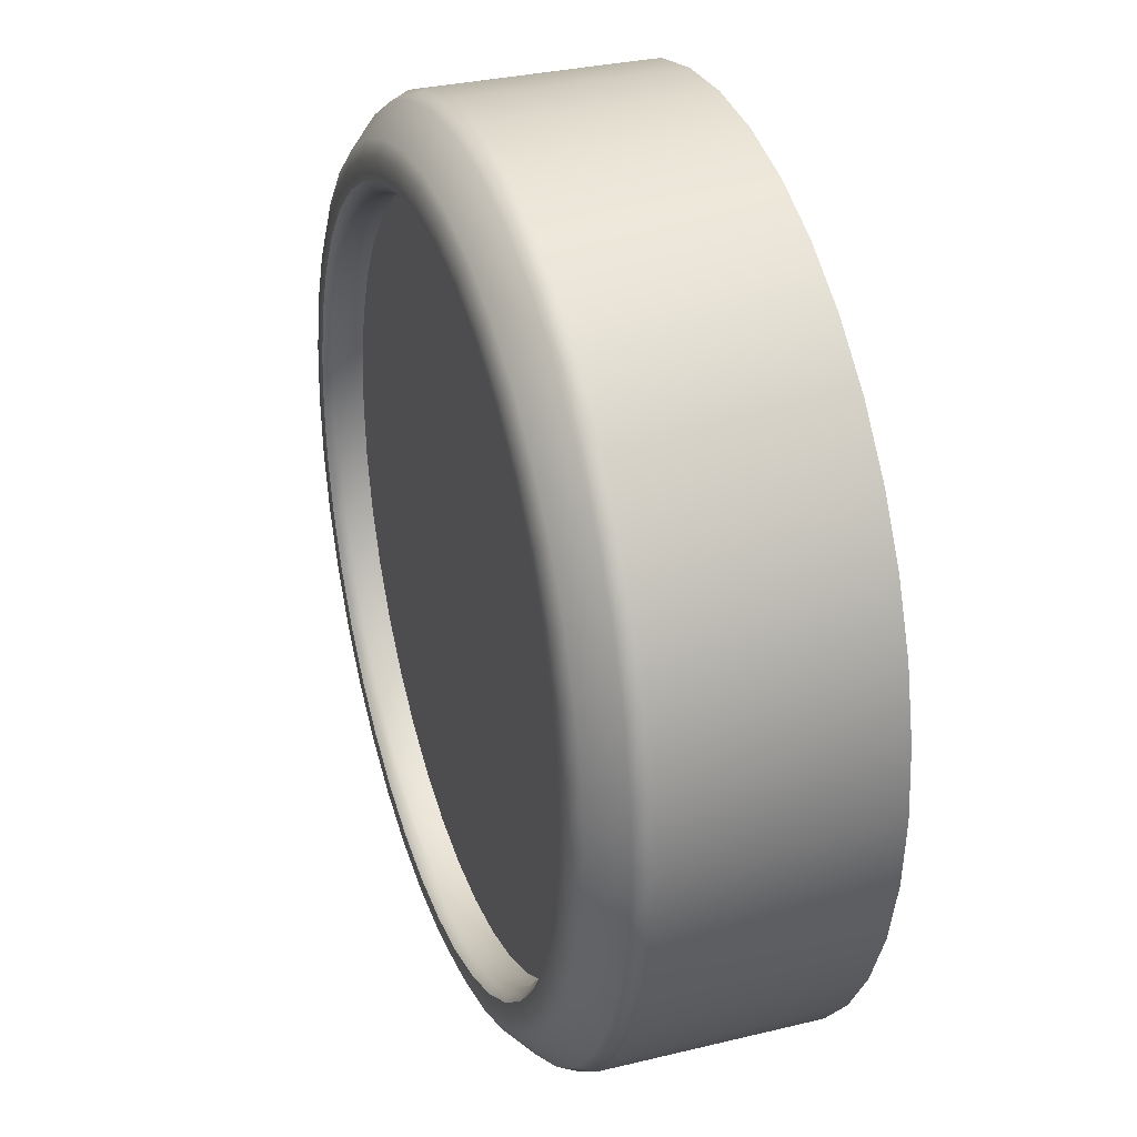
<metadata>
{"format":"obj","ext":"obj","renderer":"f3d","projection":"perspective","resolution":1024,"background":"white","views":[{"elev":32.0,"azim":-108.8,"up":"+Z"}]}
</metadata>
<code>
v -1.25 0 -0.198
v -1.266 0 0
v -1.25 0.6094 -0.198
v -1.266 0.6094 0
v -1.25 0 0.198
v -1.25 0.6094 0.198
v -1.228 0.6609 -0.1945
v -1.243 0.6609 0
v -1.228 0.6609 0.1945
v -1.204 0 -0.3912
v -1.204 0.6094 -0.3912
v -1.204 0 0.3912
v -1.204 0.6094 0.3912
v -1.183 0.6609 -0.3842
v -1.183 0.6609 0.3842
v -1.144 0.7396 -0.1811
v -1.158 0.7396 0
v -1.144 0.7396 0.1811
v -1.128 0 -0.5747
v -1.128 0.6094 -0.5747
v -1.128 0 0.5747
v -1.128 0.6094 0.5747
v -1.101 0.7396 -0.3578
v -1.101 0.7396 0.3578
v -1.108 0.6609 -0.5645
v -1.108 0.6609 0.5645
v -1.091 0.7604 -0.1728
v -1.105 0.7604 0
v -1.091 0.7604 0.1728
v -1.032 0.7396 -0.5257
v -1.032 0.7396 0.5257
v -1.051 0.7604 -0.3414
v -1.051 0.7604 0.3414
v -1.024 0 -0.7441
v -1.024 0.6094 -0.7441
v -1.024 0 0.7441
v -1.024 0.6094 0.7441
v -1.044 0.7604 -0.1652
v -1.057 0.7604 0
v -1.044 0.7604 0.1652
v -1.006 0.6609 -0.7308
v -1.006 0.6609 0.7308
v -1.005 0.7604 -0.3265
v -1.005 0.7604 0.3265
v -0.9844 0.7604 -0.5016
v -0.9844 0.7604 0.5016
v -1.044 0.7604 -0.1652
v -1.057 0.7604 0
v -1.013 0.7297 -0.1605
v -1.026 0.7297 0
v -1.044 0.7604 0.1652
v -1.013 0.7297 0.1605
v -0.9369 0.7396 0.6807
v -0.9369 0.7396 -0.6807
v -1.013 0.6508 -0.1605
v -1.026 0.6508 0
v -1.013 0.6508 0.1605
v -1.005 0.7604 -0.3265
v -0.9757 0.7297 -0.317
v -1.005 0.7604 0.3265
v -0.9757 0.7297 0.317
v -0.9414 0.7604 -0.4797
v -0.9414 0.7604 0.4797
v -0.9757 0.6508 0.317
v -0.9757 0.6508 -0.317
v -0.8938 0.7604 -0.6494
v -0.8938 0.7604 0.6494
v -0.8952 0 -0.8952
v -0.8952 0.6094 -0.8952
v -0.8952 0 0.8952
v -0.8952 0.6094 0.8952
v -0.9414 0.7604 -0.4797
v -0.9141 0.7297 -0.4657
v -0.9414 0.7604 0.4797
v -0.9141 0.7297 0.4657
v -0.8792 0.6609 -0.8792
v -0.8792 0.6609 0.8792
v -0.9141 0.6508 0.4657
v -0.9141 0.6508 -0.4657
v -0.8548 0.7604 -0.621
v -0.8548 0.7604 0.621
v -0.8188 0.7396 -0.8188
v -0.8188 0.7396 0.8188
v -0.8548 0.7604 -0.621
v -0.83 0.7297 -0.603
v -0.8548 0.7604 0.621
v -0.83 0.7297 0.603
v -0.83 0.6508 -0.603
v -0.83 0.6508 0.603
v -0.7812 0.7604 -0.7812
v -0.7812 0.7604 0.7812
v -0.7441 0 -1.024
v -0.7441 0.6094 -1.024
v -0.7441 0 1.024
v -0.7441 0.6094 1.024
v -0.7471 0.7604 0.7471
v -0.7471 0.7604 -0.7471
v -0.7308 0.6609 -1.006
v -0.7308 0.6609 1.006
v -0.7471 0.7604 -0.7471
v -0.7254 0.7297 -0.7254
v -0.7471 0.7604 0.7471
v -0.7254 0.7297 0.7254
v -0.7254 0.6508 -0.7254
v -0.7254 0.6508 0.7254
v -0.6807 0.7396 -0.9369
v -0.6807 0.7396 0.9369
v -0.6494 0.7604 -0.8938
v -0.6494 0.7604 0.8938
v -0.621 0.7604 -0.8548
v -0.621 0.7604 0.8548
v -0.621 0.7604 -0.8548
v -0.603 0.7297 -0.83
v -0.621 0.7604 0.8548
v -0.603 0.7297 0.83
v -0.603 0.6508 -0.83
v -0.603 0.6508 0.83
v -0.5747 0 -1.128
v -0.5747 0.6094 -1.128
v -0.5747 0 1.128
v -0.5747 0.6094 1.128
v -0.5645 0.6609 -1.108
v -0.5645 0.6609 1.108
v -0.5257 0.7396 -1.032
v -0.5257 0.7396 1.032
v -0.5016 0.7604 -0.9844
v -0.5016 0.7604 0.9844
v -0.4797 0.7604 -0.9414
v -0.4797 0.7604 0.9414
v -0.4797 0.7604 -0.9414
v -0.4657 0.7297 -0.9141
v -0.4797 0.7604 0.9414
v -0.4657 0.7297 0.9141
v -0.4657 0.6508 -0.9141
v -0.4657 0.6508 0.9141
v -0.3912 0 -1.204
v -0.3912 0.6094 -1.204
v -0.3912 0 1.204
v -0.3912 0.6094 1.204
v -0.3842 0.6609 -1.183
v -0.3842 0.6609 1.183
v -0.3578 0.7396 -1.101
v -0.3578 0.7396 1.101
v -0.3414 0.7604 -1.051
v -0.3414 0.7604 1.051
v -0.3265 0.7604 1.005
v -0.3265 0.7604 -1.005
v -0.3265 0.7604 -1.005
v -0.317 0.7297 -0.9757
v -0.3265 0.7604 1.005
v -0.317 0.7297 0.9757
v -0.317 0.6508 -0.9757
v -0.317 0.6508 0.9757
v -0.198 0 -1.25
v -0.198 0.6094 -1.25
v -0.198 0 1.25
v -0.198 0.6094 1.25
v -0.1945 0.6609 1.228
v -0.1945 0.6609 -1.228
v -0.1811 0.7396 -1.144
v -0.1811 0.7396 1.144
v -0.1728 0.7604 1.091
v -0.1728 0.7604 -1.091
v -0.1652 0.7604 -1.044
v -0.1652 0.7604 1.044
v -0.1652 0.7604 -1.044
v -0.1605 0.7297 -1.013
v -0.1652 0.7604 1.044
v -0.1605 0.7297 1.013
v -0.1605 0.6508 1.013
v -0.1605 0.6508 -1.013
v 0 0 -1.266
v 0 0.6094 -1.266
v 0 0 1.266
v 0 0.6094 1.266
v 0 0.6609 -1.243
v 0 0.6609 1.243
v 0 0.7396 -1.158
v 0 0.7396 1.158
v 0 0.7604 -1.105
v 0 0.7604 1.105
v 0 0.7604 -1.057
v 0 0.7604 1.057
v 0 0.7604 -1.057
v 0 0.7297 -1.026
v 0 0.7604 1.057
v 0 0.7297 1.026
v 0 0.6508 -1.026
v 0 0.6508 1.026
v 1.026 0.6508 0
v 1.013 0.6508 -0.1605
v -1.026 0.6508 0
v -1.013 0.6508 -0.1605
v 0.3912 0 -1.204
v -0.3912 0 -1.204
v 0.198 0 -1.25
v -0.198 0 -1.25
v 0.5747 0 -1.128
v -0.5747 0 -1.128
v 0.7441 0 -1.024
v -0.7441 0 -1.024
v 0.8952 0 -0.8952
v -0.8952 0 -0.8952
v 1.024 0 -0.7441
v -1.024 0 -0.7441
v 0 0 -1.266
v 1.128 0 -0.5747
v -1.128 0 -0.5747
v 1.204 0 -0.3912
v -1.204 0 -0.3912
v -1.204 0 0.3912
v 1.204 0 0.3912
v -1.128 0 0.5747
v 1.128 0 0.5747
v -1.024 0 0.7441
v 1.024 0 0.7441
v -0.198 0 1.25
v 0.198 0 1.25
v 0 0 1.266
v -0.8952 0 0.8952
v 0.8952 0 0.8952
v -0.7441 0 1.024
v 0.7441 0 1.024
v -0.5747 0 1.128
v 0.5747 0 1.128
v -0.3912 0 1.204
v 0.3912 0 1.204
v -0.1605 0.6508 -1.013
v 0.1605 0.6508 -1.013
v 0 0.6508 -1.026
v 0.1605 0.6508 1.013
v -0.1605 0.6508 1.013
v 0 0.6508 1.026
v -0.317 0.6508 -0.9757
v 0.317 0.6508 -0.9757
v -0.4657 0.6508 -0.9141
v 0.4657 0.6508 -0.9141
v -0.603 0.6508 -0.83
v 0.603 0.6508 -0.83
v -0.7254 0.6508 -0.7254
v 0.7254 0.6508 -0.7254
v -0.83 0.6508 -0.603
v 0.83 0.6508 -0.603
v -0.9141 0.6508 -0.4657
v 0.9141 0.6508 -0.4657
v -0.9757 0.6508 -0.317
v 0.9757 0.6508 -0.317
v 1.013 0.6508 0.1605
v -1.013 0.6508 0.1605
v 0.9757 0.6508 0.317
v -0.9757 0.6508 0.317
v 0.9141 0.6508 0.4657
v -0.9141 0.6508 0.4657
v 0.83 0.6508 0.603
v -0.83 0.6508 0.603
v 0.7254 0.6508 0.7254
v -0.7254 0.6508 0.7254
v 0.603 0.6508 0.83
v -0.603 0.6508 0.83
v 0.4657 0.6508 0.9141
v -0.4657 0.6508 0.9141
v 0.317 0.6508 0.9757
v -0.317 0.6508 0.9757
v 1.25 0 -0.198
v -1.25 0 -0.198
v -1.266 0 0
v 1.266 0 0
v -1.25 0 0.198
v 1.25 0 0.198
v 0.1605 0.7297 -1.013
v 0.1605 0.6508 -1.013
v 0.1605 0.7297 1.013
v 0.1605 0.6508 1.013
v 0.1652 0.7604 -1.044
v 0.1652 0.7604 1.044
v 0.1728 0.7604 -1.091
v 0.1652 0.7604 -1.044
v 0.1728 0.7604 1.091
v 0.1652 0.7604 1.044
v 0.1811 0.7396 -1.144
v 0.1811 0.7396 1.144
v 0.1945 0.6609 -1.228
v 0.1945 0.6609 1.228
v 0.198 0.6094 -1.25
v 0.198 0.6094 1.25
v 0.198 0 -1.25
v 0.198 0 1.25
v 0.317 0.7297 0.9757
v 0.317 0.6508 0.9757
v 0.317 0.7297 -0.9757
v 0.317 0.6508 -0.9757
v 0.3265 0.7604 -1.005
v 0.3265 0.7604 1.005
v 0.3414 0.7604 -1.051
v 0.3265 0.7604 -1.005
v 0.3414 0.7604 1.051
v 0.3265 0.7604 1.005
v 0.3578 0.7396 1.101
v 0.3578 0.7396 -1.101
v 0.3842 0.6609 -1.183
v 0.3842 0.6609 1.183
v 0.3912 0.6094 1.204
v 0.3912 0.6094 -1.204
v 0.3912 0 -1.204
v 0.3912 0 1.204
v 0.4657 0.7297 -0.9141
v 0.4657 0.6508 -0.9141
v 0.4657 0.7297 0.9141
v 0.4657 0.6508 0.9141
v 0.4797 0.7604 -0.9414
v 0.4797 0.7604 0.9414
v 0.5016 0.7604 0.9844
v 0.4797 0.7604 0.9414
v 0.5016 0.7604 -0.9844
v 0.4797 0.7604 -0.9414
v 0.5257 0.7396 -1.032
v 0.5257 0.7396 1.032
v 0.5645 0.6609 -1.108
v 0.5645 0.6609 1.108
v 0.5747 0.6094 -1.128
v 0.5747 0.6094 1.128
v 0.5747 0 -1.128
v 0.5747 0 1.128
v 0.603 0.7297 -0.83
v 0.603 0.6508 -0.83
v 0.603 0.7297 0.83
v 0.603 0.6508 0.83
v 0.621 0.7604 -0.8548
v 0.621 0.7604 0.8548
v 0.6494 0.7604 -0.8938
v 0.621 0.7604 -0.8548
v 0.6494 0.7604 0.8938
v 0.621 0.7604 0.8548
v 0.6807 0.7396 -0.9369
v 0.6807 0.7396 0.9369
v 0.7308 0.6609 -1.006
v 0.7308 0.6609 1.006
v 0.7441 0.6094 -1.024
v 0.7441 0.6094 1.024
v 0.7441 0 -1.024
v 0.7441 0 1.024
v 0.7254 0.7297 -0.7254
v 0.7254 0.6508 -0.7254
v 0.7254 0.7297 0.7254
v 0.7254 0.6508 0.7254
v 0.7471 0.7604 -0.7471
v 0.7471 0.7604 0.7471
v 0.7812 0.7604 -0.7812
v 0.7471 0.7604 -0.7471
v 0.7812 0.7604 0.7812
v 0.7471 0.7604 0.7471
v 0.8188 0.7396 -0.8188
v 0.8188 0.7396 0.8188
v 0.8792 0.6609 -0.8792
v 0.8792 0.6609 0.8792
v 0.83 0.7297 -0.603
v 0.83 0.6508 -0.603
v 0.83 0.7297 0.603
v 0.83 0.6508 0.603
v 0.8548 0.7604 -0.621
v 0.8548 0.7604 0.621
v 0.8952 0.6094 -0.8952
v 0.8952 0.6094 0.8952
v 0.8938 0.7604 0.6494
v 0.8548 0.7604 0.621
v 0.8938 0.7604 -0.6494
v 0.8548 0.7604 -0.621
v 0.8952 0 -0.8952
v 0.8952 0 0.8952
v 0.9369 0.7396 -0.6807
v 0.9369 0.7396 0.6807
v 0.9141 0.7297 -0.4657
v 0.9141 0.6508 -0.4657
v 0.9141 0.7297 0.4657
v 0.9141 0.6508 0.4657
v 0.9414 0.7604 -0.4797
v 0.9414 0.7604 0.4797
v 1.006 0.6609 -0.7308
v 1.006 0.6609 0.7308
v 0.9844 0.7604 -0.5016
v 0.9414 0.7604 -0.4797
v 0.9844 0.7604 0.5016
v 0.9414 0.7604 0.4797
v 0.9757 0.7297 0.317
v 0.9757 0.6508 0.317
v 0.9757 0.7297 -0.317
v 0.9757 0.6508 -0.317
v 1.024 0.6094 -0.7441
v 1.024 0.6094 0.7441
v 1.005 0.7604 -0.3265
v 1.005 0.7604 0.3265
v 1.024 0 -0.7441
v 1.024 0 0.7441
v 1.032 0.7396 -0.5257
v 1.032 0.7396 0.5257
v 1.013 0.7297 0.1605
v 1.013 0.6508 0.1605
v 1.013 0.7297 -0.1605
v 1.013 0.6508 -0.1605
v 1.051 0.7604 0.3414
v 1.005 0.7604 0.3265
v 1.051 0.7604 -0.3414
v 1.005 0.7604 -0.3265
v 1.044 0.7604 -0.1652
v 1.044 0.7604 0.1652
v 1.026 0.7297 0
v 1.026 0.6508 0
v 1.108 0.6609 0.5645
v 1.108 0.6609 -0.5645
v 1.057 0.7604 0
v 1.101 0.7396 0.3578
v 1.101 0.7396 -0.3578
v 1.091 0.7604 0.1728
v 1.044 0.7604 0.1652
v 1.091 0.7604 -0.1728
v 1.044 0.7604 -0.1652
v 1.128 0.6094 -0.5747
v 1.128 0.6094 0.5747
v 1.105 0.7604 0
v 1.057 0.7604 0
v 1.128 0 -0.5747
v 1.128 0 0.5747
v 1.144 0.7396 0.1811
v 1.144 0.7396 -0.1811
v 1.183 0.6609 -0.3842
v 1.183 0.6609 0.3842
v 1.158 0.7396 0
v 1.204 0.6094 -0.3912
v 1.204 0.6094 0.3912
v 1.228 0.6609 -0.1945
v 1.228 0.6609 0.1945
v 1.204 0 -0.3912
v 1.204 0 0.3912
v 1.243 0.6609 0
v 1.25 0.6094 -0.198
v 1.25 0.6094 0.198
v 1.25 0 -0.198
v 1.25 0 0.198
v 1.266 0.6094 0
v 1.266 0 0
f 257 258 257
f 259 258 257
f 259 260 258
f 261 260 259
f 261 262 260
f 263 262 261
f 263 231 262
f 232 231 263
f 232 233 231
f 192 248 192
f 249 248 192
f 249 250 248
f 251 250 249
f 251 252 250
f 253 252 251
f 253 254 252
f 255 254 253
f 255 256 254
f 257 256 255
f 257 258 256
f 240 243 240
f 242 243 240
f 242 245 243
f 244 245 242
f 244 247 245
f 246 247 244
f 246 191 247
f 193 191 246
f 193 191 191
f 192 191 193
f 192 190 191
f 192 190 192
f 192 248 190
f 230 229 230
f 228 229 230
f 228 235 229
f 234 235 228
f 234 237 235
f 236 237 234
f 236 239 237
f 238 239 236
f 238 241 239
f 240 241 238
f 240 243 241
f 419 427 415
f 419 414 413
f 419 414 419
f 419 420 414
f 415 420 419
f 415 416 420
f 402 416 415
f 402 403 416
f 380 403 402
f 380 381 403
f 366 381 380
f 366 367 381
f 366 370 366
f 380 370 366
f 380 394 370
f 402 394 380
f 402 412 394
f 415 412 402
f 415 424 412
f 427 424 415
f 427 430 424
f 434 430 427
f 434 439 430
f 430 424 430
f 425 424 430
f 425 412 424
f 409 412 425
f 409 394 412
f 378 394 409
f 378 370 394
f 354 370 378
f 354 352 370
f 336 352 354
f 336 334 352
f 354 362 354
f 378 362 354
f 378 388 362
f 409 388 378
f 409 417 388
f 425 417 409
f 425 428 417
f 430 428 425
f 430 435 428
f 439 435 430
f 439 437 435
f 362 368 340
f 388 368 362
f 388 392 368
f 417 392 388
f 417 421 392
f 428 421 417
f 428 432 421
f 435 432 428
f 435 437 432
f 173 172 154
f 284 172 173
f 284 286 172
f 303 286 284
f 303 304 286
f 320 304 303
f 320 322 304
f 338 322 320
f 338 340 322
f 362 340 338
f 176 173 176
f 282 173 176
f 282 284 173
f 300 284 282
f 300 303 284
f 318 303 300
f 318 320 303
f 336 320 318
f 336 338 320
f 354 338 336
f 354 362 338
f 336 334 336
f 318 334 336
f 318 316 334
f 300 316 318
f 300 299 316
f 282 299 300
f 282 280 299
f 176 280 282
f 176 178 280
f 159 178 176
f 159 160 178
f 276 280 276
f 294 280 276
f 294 299 280
f 314 299 294
f 314 316 299
f 330 316 314
f 330 334 316
f 348 334 330
f 348 352 334
f 366 352 348
f 366 370 352
f 366 367 366
f 348 367 366
f 348 349 367
f 330 349 348
f 330 331 349
f 314 331 330
f 314 315 331
f 294 315 314
f 294 295 315
f 276 295 294
f 276 277 295
f 276 277 276
f 180 277 276
f 180 182 277
f 163 182 180
f 163 164 182
f 144 164 163
f 144 147 164
f 126 147 144
f 126 128 147
f 108 128 126
f 108 110 128
f 108 106 108
f 126 106 108
f 126 124 106
f 144 124 126
f 144 142 124
f 163 142 144
f 163 160 142
f 180 160 163
f 180 178 160
f 276 178 180
f 276 280 178
f 159 160 159
f 140 160 159
f 140 142 160
f 122 142 140
f 122 124 142
f 98 124 122
f 98 106 124
f 76 106 98
f 76 82 106
f 41 82 76
f 41 54 82
f 76 69 76
f 98 69 76
f 98 93 69
f 122 93 98
f 122 119 93
f 140 119 122
f 140 137 119
f 159 137 140
f 159 155 137
f 176 155 159
f 176 173 155
f 69 68 34
f 93 68 69
f 93 92 68
f 119 92 93
f 119 118 92
f 137 118 119
f 137 136 118
f 155 136 137
f 155 154 136
f 173 154 155
f 8 4 8
f 7 4 8
f 7 3 4
f 14 3 7
f 14 11 3
f 25 11 14
f 25 20 11
f 41 20 25
f 41 35 20
f 76 35 41
f 76 69 35
f 4 2 5
f 3 2 4
f 3 1 2
f 11 1 3
f 11 10 1
f 20 10 11
f 20 19 10
f 35 19 20
f 35 34 19
f 69 34 35
f 77 71 77
f 42 71 77
f 42 37 71
f 26 37 42
f 26 22 37
f 15 22 26
f 15 13 22
f 9 13 15
f 9 6 13
f 8 6 9
f 8 4 6
f 71 70 94
f 37 70 71
f 37 36 70
f 22 36 37
f 22 21 36
f 13 21 22
f 13 12 21
f 6 12 13
f 6 5 12
f 4 5 6
f 177 175 177
f 158 175 177
f 158 157 175
f 141 157 158
f 141 139 157
f 123 139 141
f 123 121 139
f 99 121 123
f 99 95 121
f 77 95 99
f 77 71 95
f 175 174 287
f 157 174 175
f 157 156 174
f 139 156 157
f 139 138 156
f 121 138 139
f 121 120 138
f 95 120 121
f 95 94 120
f 71 94 95
f 355 363 355
f 337 363 355
f 337 339 363
f 319 339 337
f 319 321 339
f 301 321 319
f 301 302 321
f 283 302 301
f 283 285 302
f 177 285 283
f 177 175 285
f 363 369 393
f 339 369 363
f 339 341 369
f 321 341 339
f 321 323 341
f 302 323 321
f 302 305 323
f 285 305 302
f 285 287 305
f 175 287 285
f 434 439 434
f 431 439 434
f 431 436 439
f 426 436 431
f 426 429 436
f 408 429 426
f 408 418 429
f 379 418 408
f 379 389 418
f 355 389 379
f 355 363 389
f 439 440 437
f 436 440 439
f 436 438 440
f 429 438 436
f 429 433 438
f 418 433 429
f 418 422 433
f 389 422 418
f 389 393 422
f 363 393 389
f 203 200 203
f 201 200 203
f 201 198 200
f 199 198 201
f 199 194 198
f 195 194 199
f 195 196 194
f 197 196 195
f 197 206 196
f 265 264 267
f 265 264 265
f 265 209 264
f 210 209 265
f 210 207 209
f 208 207 210
f 208 204 207
f 205 204 208
f 205 202 204
f 203 202 205
f 203 200 202
f 220 216 220
f 215 216 220
f 215 214 216
f 213 214 215
f 213 212 214
f 211 212 213
f 211 269 212
f 268 269 211
f 268 267 269
f 266 267 268
f 266 267 267
f 265 267 266
f 219 218 219
f 217 218 219
f 217 227 218
f 226 227 217
f 226 225 227
f 224 225 226
f 224 223 225
f 222 223 224
f 222 221 223
f 220 221 222
f 220 216 221
f 332 333 332
f 350 333 332
f 350 351 333
f 364 351 350
f 364 365 351
f 382 365 364
f 382 383 365
f 400 383 382
f 400 401 383
f 413 401 400
f 413 414 401
f 413 423 413
f 400 423 413
f 400 411 423
f 382 411 400
f 382 395 411
f 364 395 382
f 364 371 395
f 350 371 364
f 350 353 371
f 332 353 350
f 332 335 353
f 379 371 379
f 408 371 379
f 408 395 371
f 426 395 408
f 426 411 395
f 431 411 426
f 431 423 411
f 434 423 431
f 434 423 423
f 427 423 434
f 427 413 423
f 419 413 427
f 405 396 384
f 410 396 405
f 372 376 360
f 386 376 372
f 386 390 376
f 398 390 386
f 398 404 390
f 398 404 398
f 398 410 404
f 406 410 398
f 406 396 410
f 397 396 406
f 397 396 396
f 385 396 397
f 373 372 356
f 387 372 373
f 387 386 372
f 399 386 387
f 399 398 386
f 407 398 399
f 407 406 398
f 397 406 407
f 290 292 274
f 306 292 290
f 306 310 292
f 324 310 306
f 324 328 310
f 342 328 324
f 342 346 328
f 356 346 342
f 356 360 346
f 372 360 356
f 291 290 270
f 307 290 291
f 307 306 290
f 325 306 307
f 325 324 306
f 343 324 325
f 343 342 324
f 357 342 343
f 357 356 342
f 373 356 357
f 131 130 112
f 149 130 131
f 149 148 130
f 167 148 149
f 167 166 148
f 185 166 167
f 185 184 166
f 270 184 185
f 270 274 184
f 290 274 270
f 134 131 113
f 152 131 134
f 152 149 131
f 171 149 152
f 171 167 149
f 188 167 171
f 188 185 167
f 271 185 188
f 271 270 185
f 291 270 271
f 59 58 47
f 73 58 59
f 73 72 58
f 85 72 73
f 85 84 72
f 101 84 85
f 101 100 84
f 113 100 101
f 113 112 100
f 131 112 113
f 65 59 49
f 79 59 65
f 79 73 59
f 88 73 79
f 88 85 73
f 104 85 88
f 104 101 85
f 116 101 104
f 116 113 101
f 134 113 116
f 75 74 86
f 61 74 75
f 61 60 74
f 52 60 61
f 52 51 60
f 50 51 52
f 50 48 51
f 49 48 50
f 49 47 48
f 59 47 49
f 78 75 87
f 64 75 78
f 64 61 75
f 57 61 64
f 57 52 61
f 56 52 57
f 56 50 52
f 55 50 56
f 55 49 50
f 65 49 55
f 151 150 168
f 133 150 151
f 133 132 150
f 115 132 133
f 115 114 132
f 103 114 115
f 103 102 114
f 87 102 103
f 87 86 102
f 75 86 87
f 153 151 169
f 135 151 153
f 135 133 151
f 117 133 135
f 117 115 133
f 105 115 117
f 105 103 115
f 89 103 105
f 89 87 103
f 78 87 89
f 308 311 329
f 288 311 308
f 288 293 311
f 272 293 288
f 272 275 293
f 187 275 272
f 187 186 275
f 169 186 187
f 169 168 186
f 151 168 169
f 309 308 326
f 289 308 309
f 289 288 308
f 273 288 289
f 273 272 288
f 189 272 273
f 189 187 272
f 170 187 189
f 170 169 187
f 153 169 170
f 384 391 405
f 374 391 384
f 374 377 391
f 358 377 374
f 358 361 377
f 344 361 358
f 344 347 361
f 326 347 344
f 326 329 347
f 308 329 326
f 385 384 396
f 375 384 385
f 375 374 384
f 359 374 375
f 359 358 374
f 345 358 359
f 345 344 358
f 327 344 345
f 327 326 344
f 309 326 327
f 332 335 332
f 312 335 332
f 312 317 335
f 296 317 312
f 296 298 317
f 278 298 296
f 278 281 298
f 181 281 278
f 181 179 281
f 162 179 181
f 162 161 179
f 162 165 162
f 181 165 162
f 181 183 165
f 278 183 181
f 278 279 183
f 296 279 278
f 296 297 279
f 312 297 296
f 312 313 297
f 332 313 312
f 332 333 313
f 99 107 99
f 123 107 99
f 123 125 107
f 141 125 123
f 141 143 125
f 158 143 141
f 158 161 143
f 177 161 158
f 177 179 161
f 283 179 177
f 283 281 179
f 162 161 162
f 145 161 162
f 145 143 161
f 127 143 145
f 127 125 143
f 109 125 127
f 109 107 125
f 91 107 109
f 91 83 107
f 67 83 91
f 67 53 83
f 67 81 67
f 91 81 67
f 91 96 81
f 109 96 91
f 109 111 96
f 127 111 109
f 127 129 111
f 145 129 127
f 145 146 129
f 162 146 145
f 162 165 146
f 9 18 9
f 15 18 9
f 15 24 18
f 26 24 15
f 26 31 24
f 42 31 26
f 42 53 31
f 77 53 42
f 77 83 53
f 99 83 77
f 99 107 83
f 67 53 67
f 46 53 67
f 46 31 53
f 33 31 46
f 33 24 31
f 29 24 33
f 29 18 24
f 28 18 29
f 28 17 18
f 27 17 28
f 27 16 17
f 27 38 27
f 28 38 27
f 28 39 38
f 29 39 28
f 29 40 39
f 33 40 29
f 33 44 40
f 46 44 33
f 46 63 44
f 67 63 46
f 67 81 63
f 41 54 41
f 25 54 41
f 25 30 54
f 14 30 25
f 14 23 30
f 7 23 14
f 7 16 23
f 8 16 7
f 8 17 16
f 9 17 8
f 9 18 17
f 27 16 27
f 32 16 27
f 32 23 16
f 45 23 32
f 45 30 23
f 66 30 45
f 66 54 30
f 90 54 66
f 90 82 54
f 108 82 90
f 108 106 82
f 108 110 108
f 90 110 108
f 90 97 110
f 66 97 90
f 66 80 97
f 45 80 66
f 45 62 80
f 32 62 45
f 32 43 62
f 27 43 32
f 27 38 43
f 283 281 283
f 301 281 283
f 301 298 281
f 319 298 301
f 319 317 298
f 337 317 319
f 337 335 317
f 355 335 337
f 355 353 335
f 379 353 355
f 379 371 353

</code>
